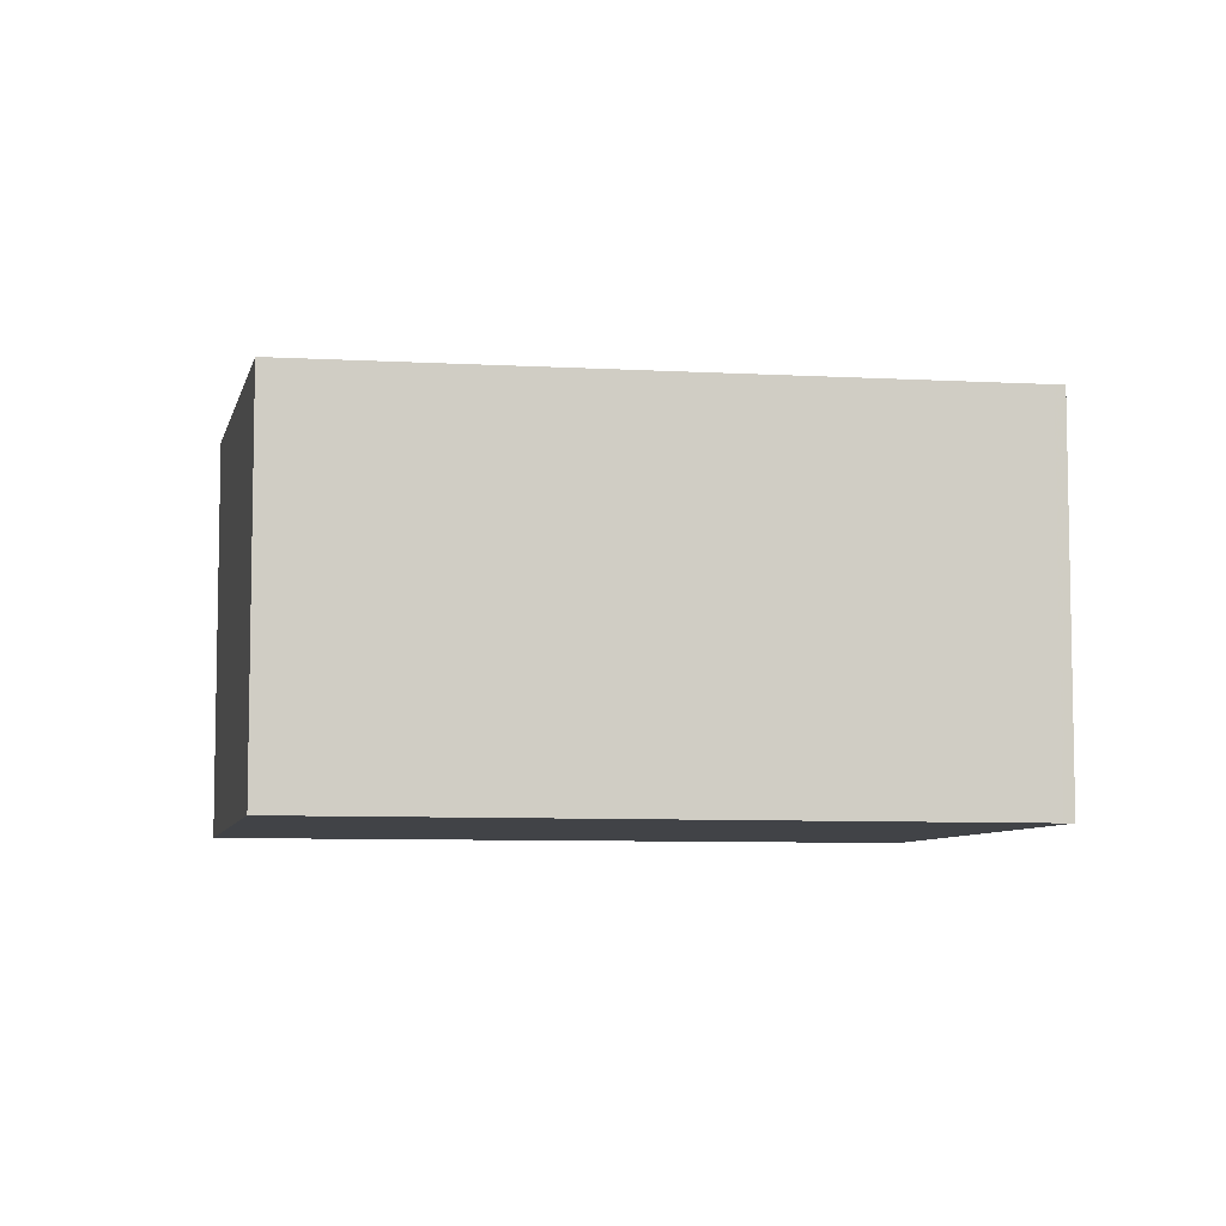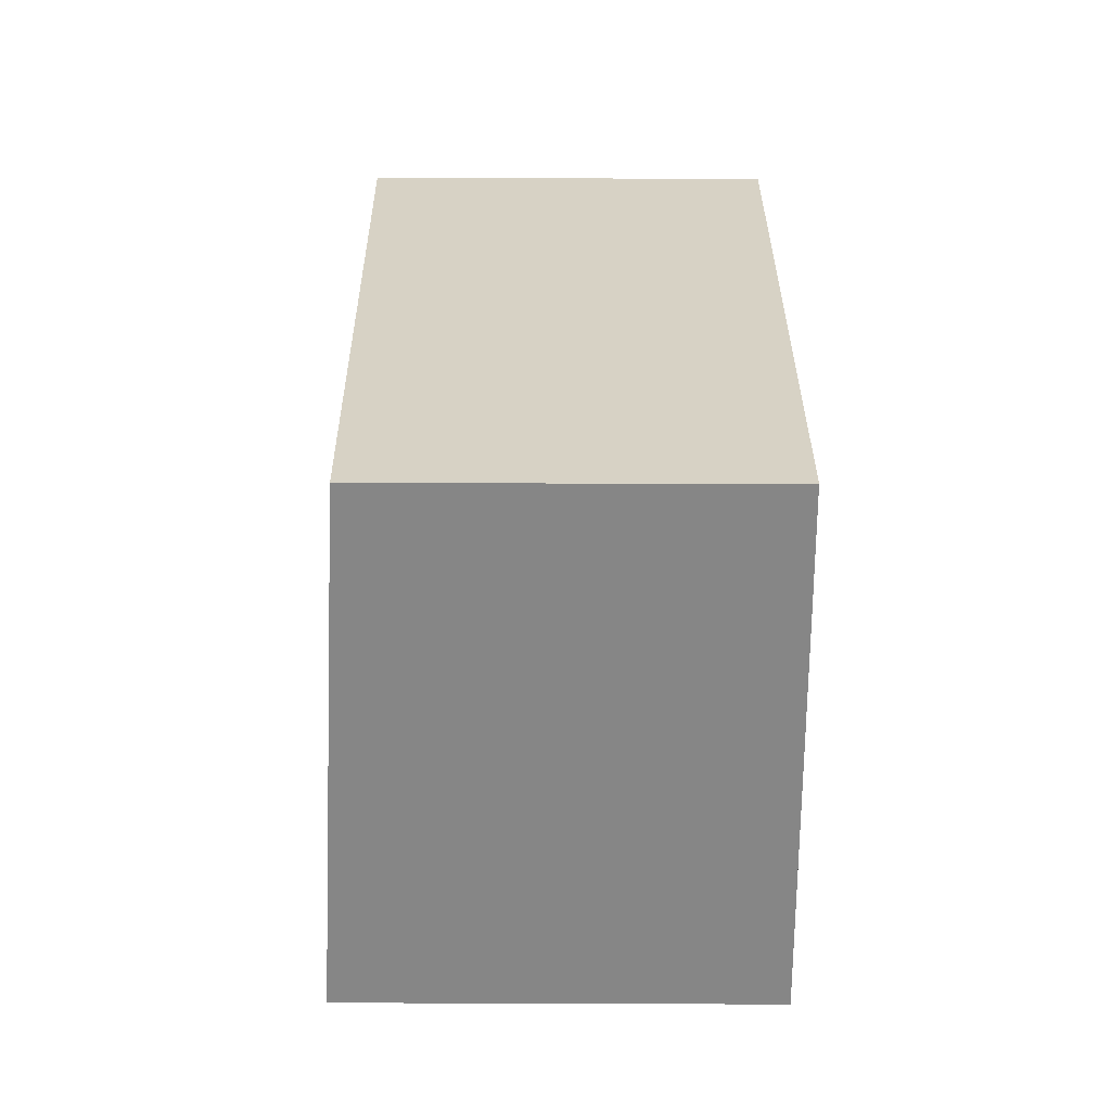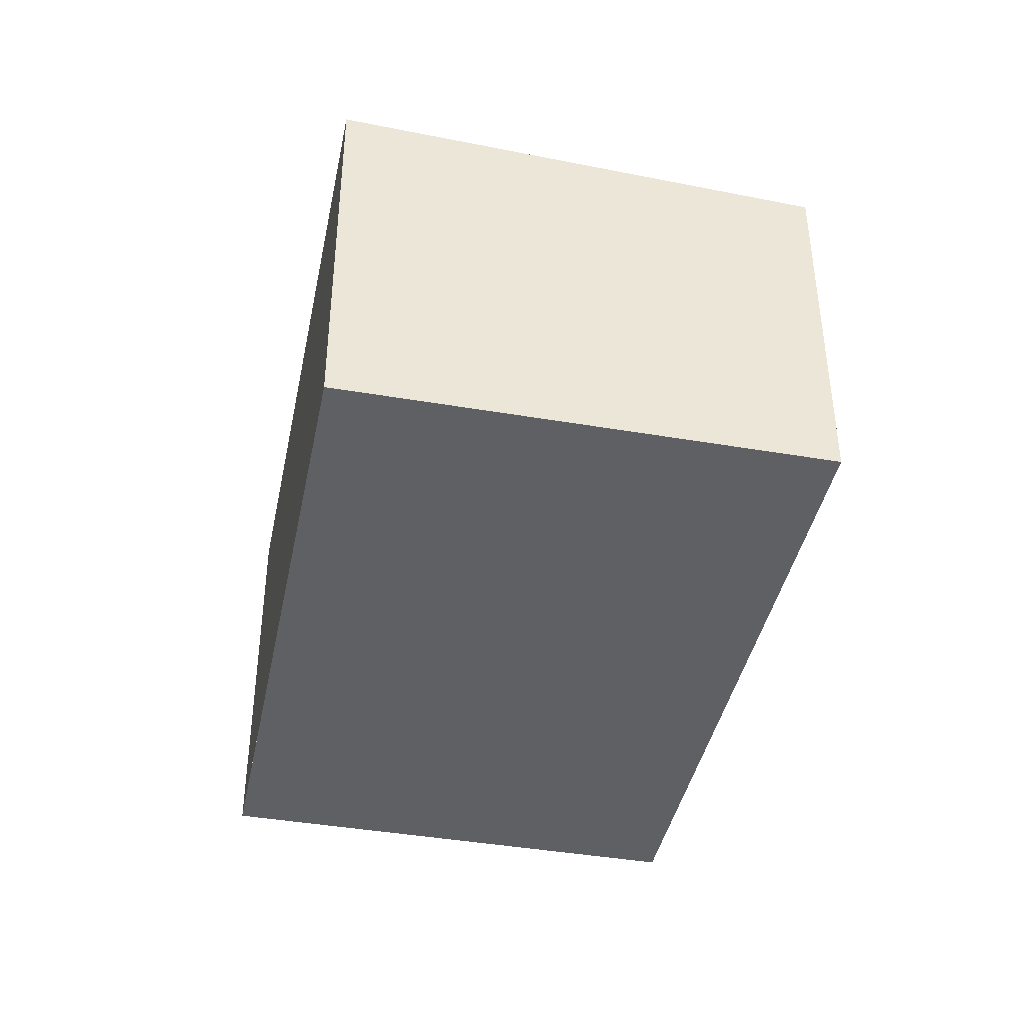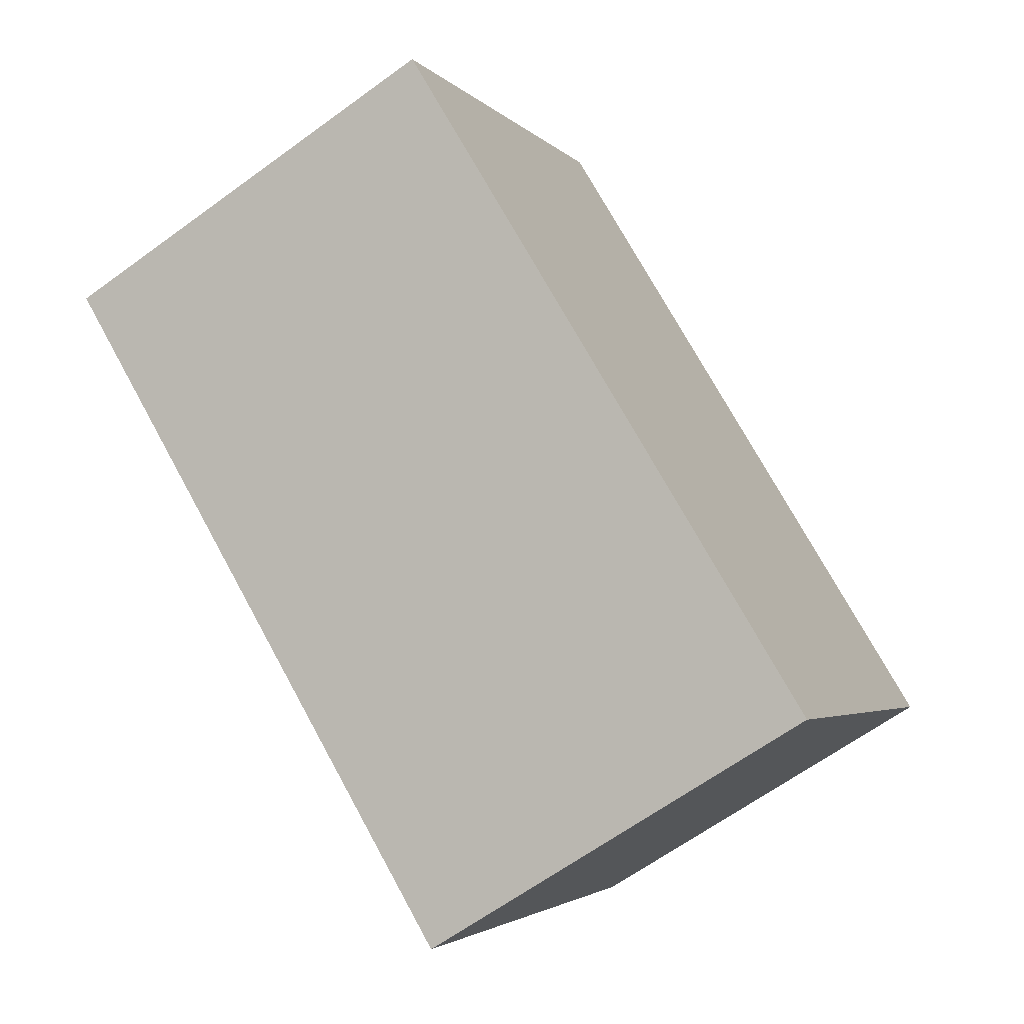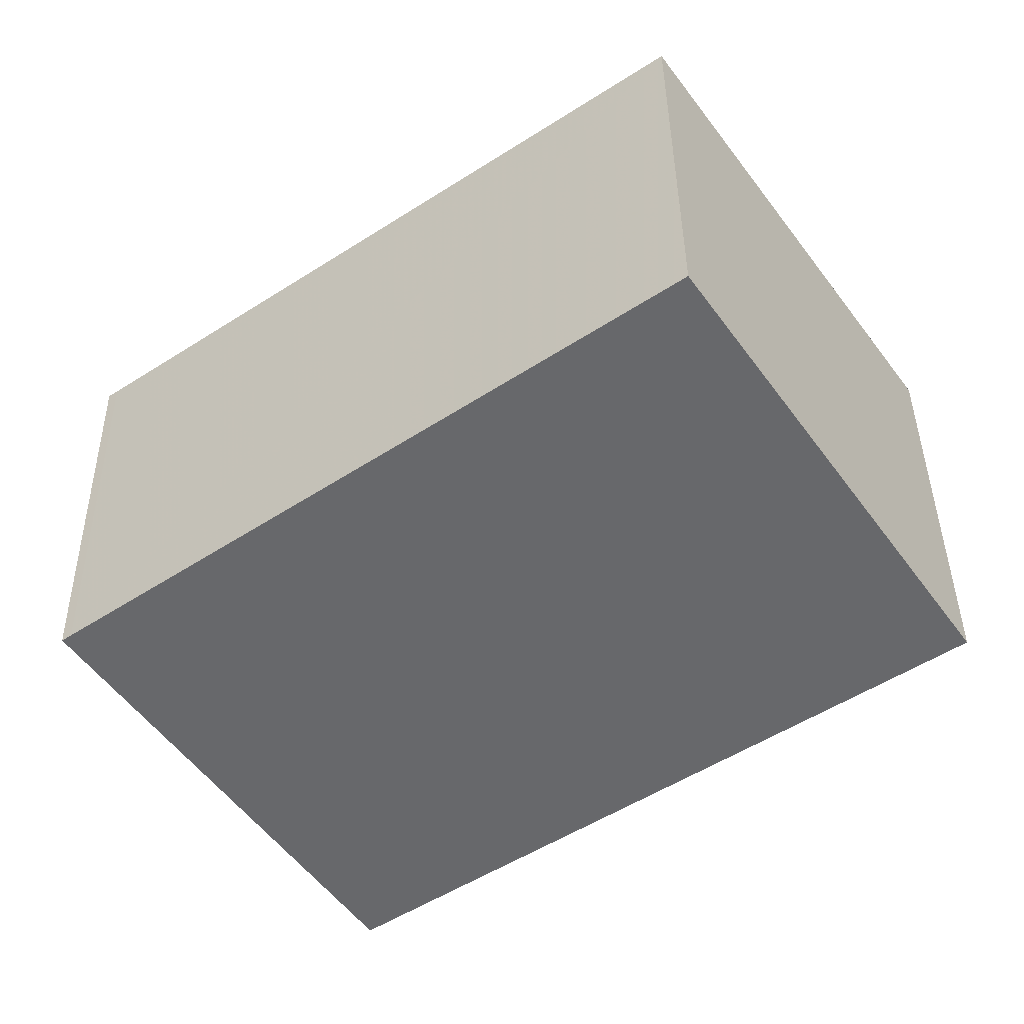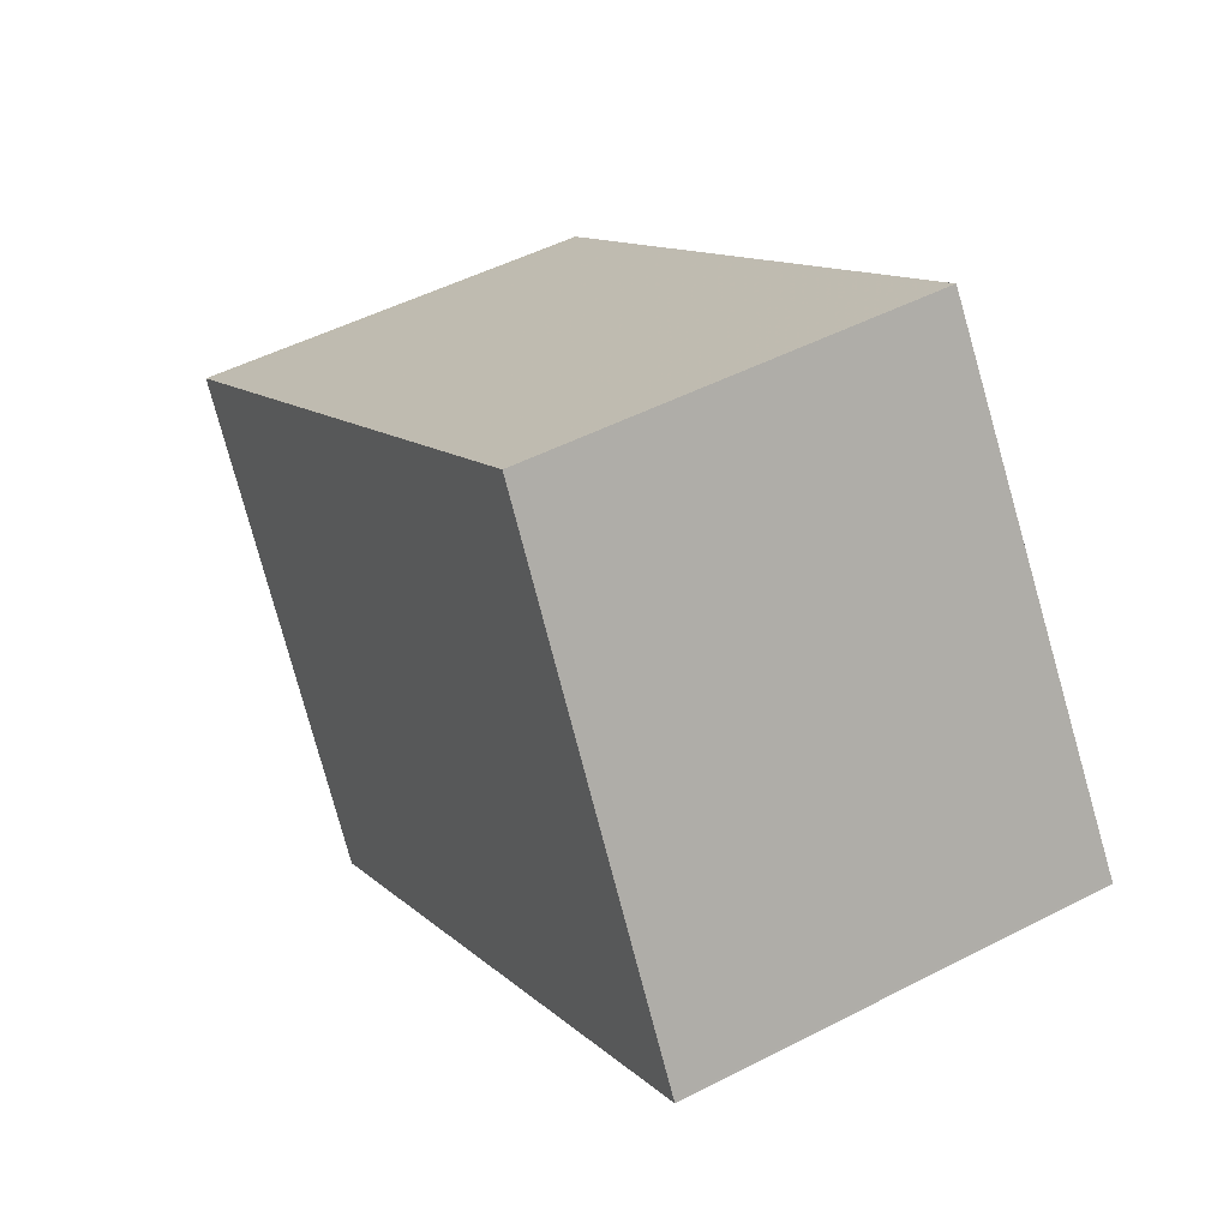
<metadata>
{"format":"obj","ext":"obj","renderer":"f3d","projection":"perspective","resolution":1024,"background":"white","views":[{"elev":-7.1,"azim":-157.0,"up":"+Z"},{"elev":62.6,"azim":90.2,"up":"+Y"},{"elev":-42.2,"azim":113.2,"up":"+Z"},{"elev":-64.1,"azim":126.4,"up":"+Y"},{"elev":40.0,"azim":-0.7,"up":"+Y"},{"elev":49.6,"azim":60.3,"up":"+Y"}]}
</metadata>
<code>
v -859.7 -1231 1.885
v -856.9 -1229 1.842
v -855.5 -1231 1.949
v -858.3 -1233 1.991
v -856.9 -1229 1.842
v -855.5 -1231 1.95
v -858.3 -1233 1.99
v -859.7 -1231 1.885
v -858.3 -1233 1.99
v -858.3 -1233 1.989
v -855.5 -1231 1.949
v -855.5 -1231 1.949
v -859.7 -1231 1.885
v -859.7 -1231 1.885
v -859.7 -1231 0
v -859.7 -1231 0
v -855.5 -1231 1.949
v -856.9 -1229 1.842
v -856.9 -1229 0
v -855.5 -1231 0
v -855.5 -1231 1.95
v -855.5 -1231 1.949
v -855.5 -1231 0
v -855.5 -1231 2.22e-16
v -858.3 -1233 1.99
v -858.3 -1233 1.991
v -858.3 -1233 -2.22e-16
v -858.3 -1233 0
v -856.9 -1229 1.842
v -856.9 -1229 1.842
v -856.9 -1229 2.22e-16
v -856.9 -1229 0
v -858.3 -1233 1.99
v -855.5 -1231 1.95
v -855.5 -1231 2.22e-16
v -858.3 -1233 0
v -858.3 -1233 1.991
v -858.3 -1233 1.99
v -858.3 -1233 0
v -858.3 -1233 -2.22e-16
v -856.9 -1229 1.842
v -859.7 -1231 1.885
v -859.7 -1231 0
v -856.9 -1229 2.22e-16
v -859.7 -1231 1.885
v -858.3 -1233 1.99
v -858.3 -1233 0
v -859.7 -1231 0
v -855.5 -1231 1.949
v -855.5 -1231 1.949
v -855.5 -1231 0
v -855.5 -1231 0
v -859.7 -1231 0
v -856.9 -1229 0
v -855.5 -1231 0
v -858.3 -1233 0
f 11 6 7 10
f 12 3 6 11
f 10 7 4 9
f 9 1 8 10
f 10 8 5 11
f 11 5 2 12
f 14 15 16 13
f 18 19 20 17
f 22 23 24 21
f 26 27 28 25
f 30 31 32 29
f 34 35 36 33
f 38 39 40 37
f 42 43 44 41
f 46 47 48 45
f 50 51 52 49
f 54 55 56 53

</code>
